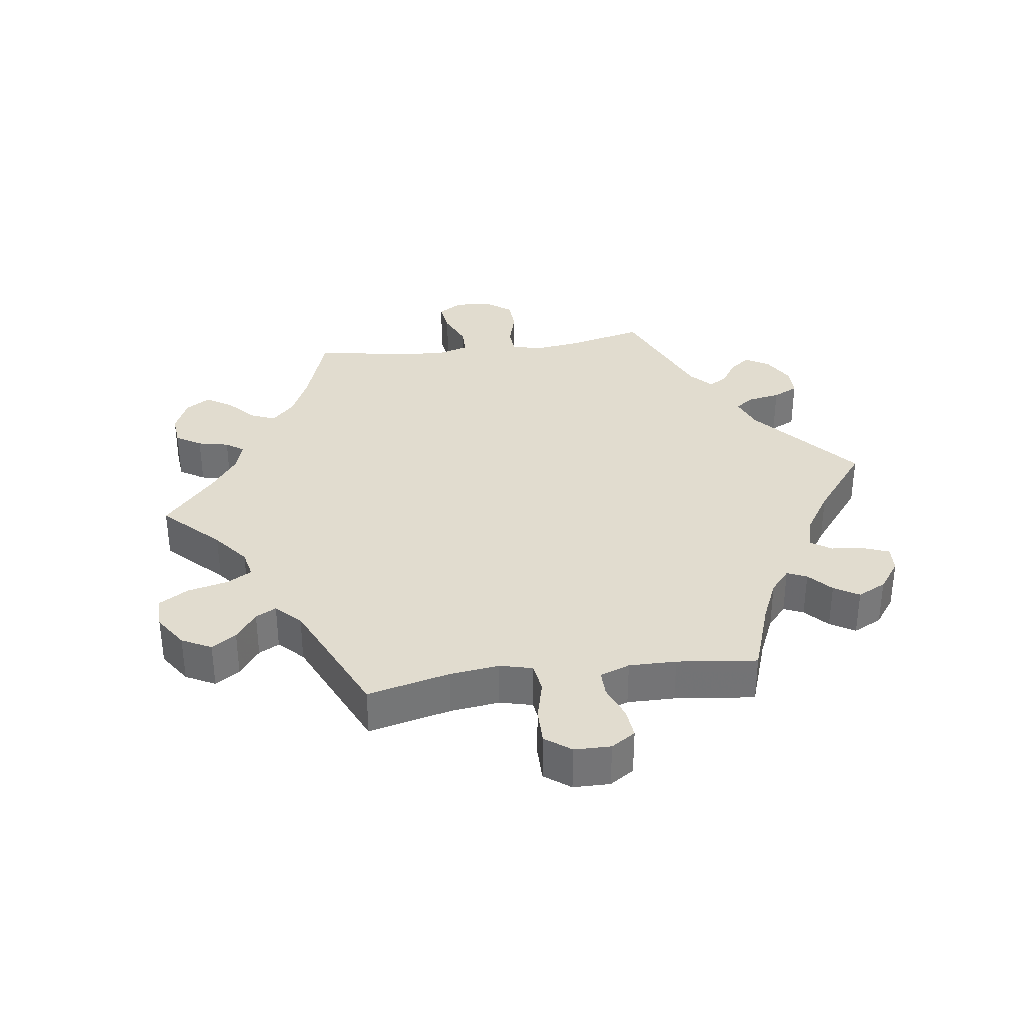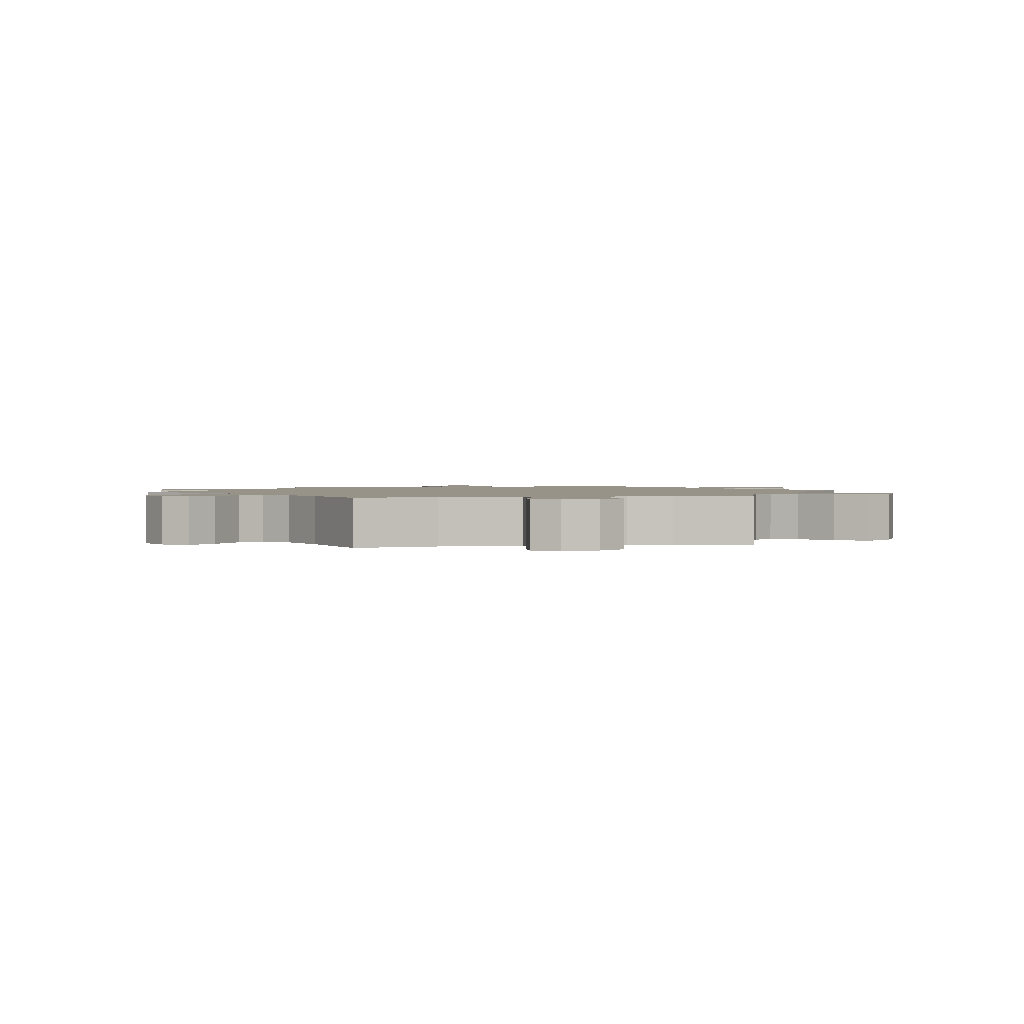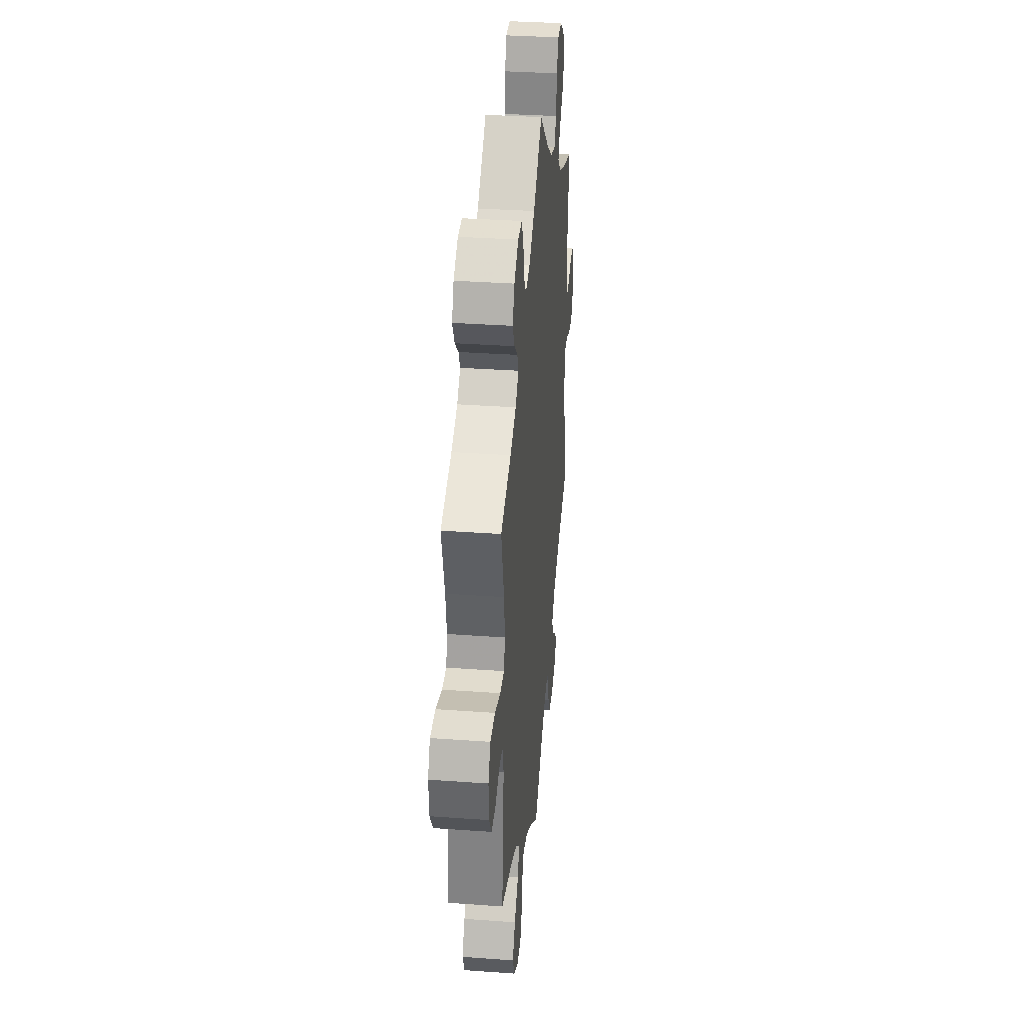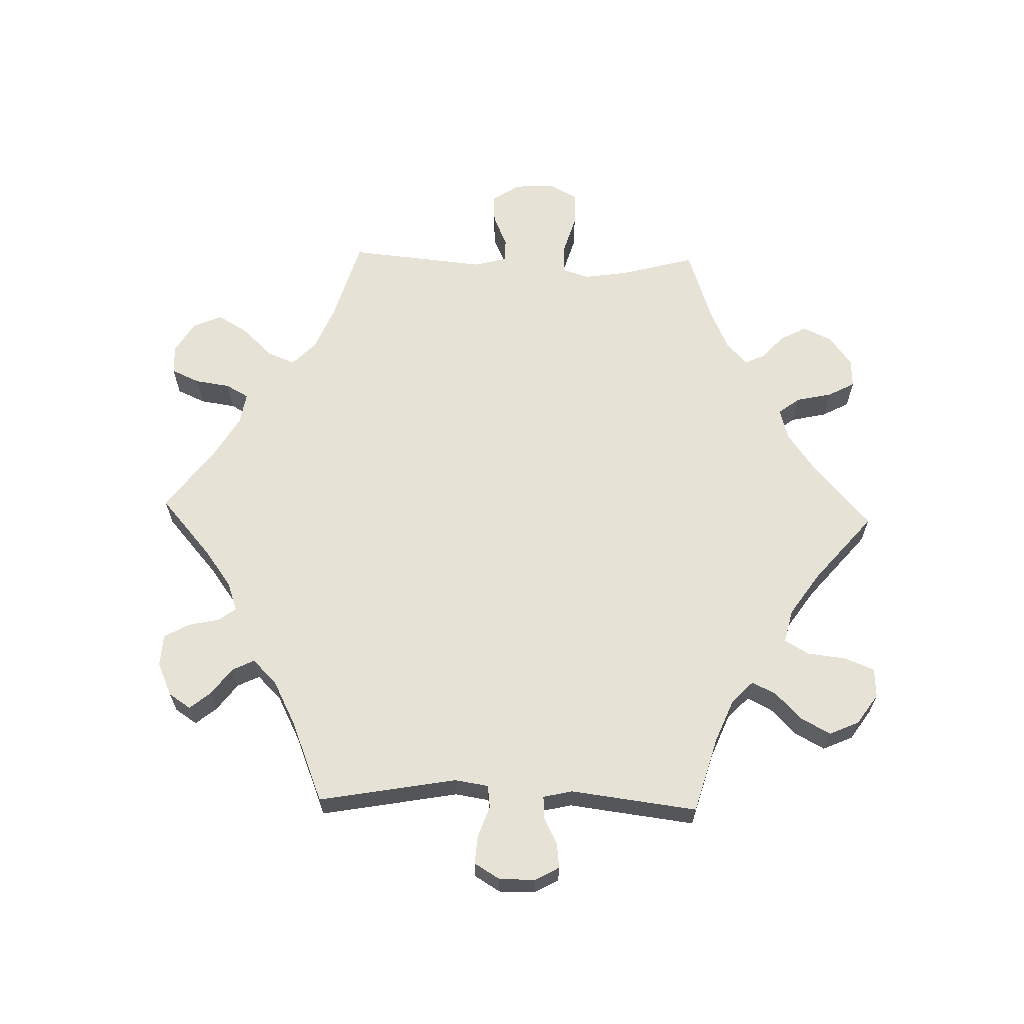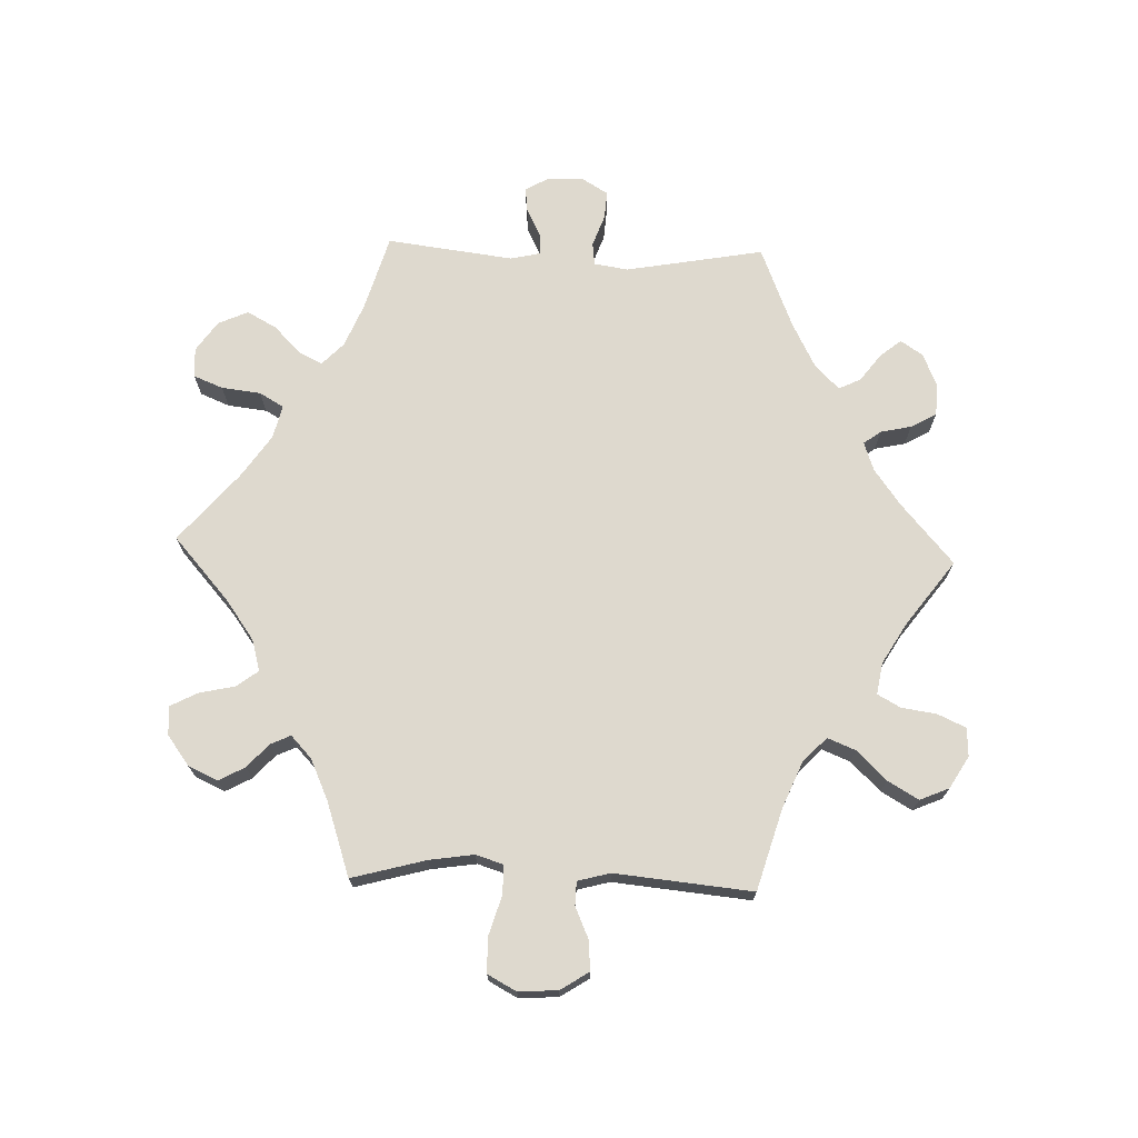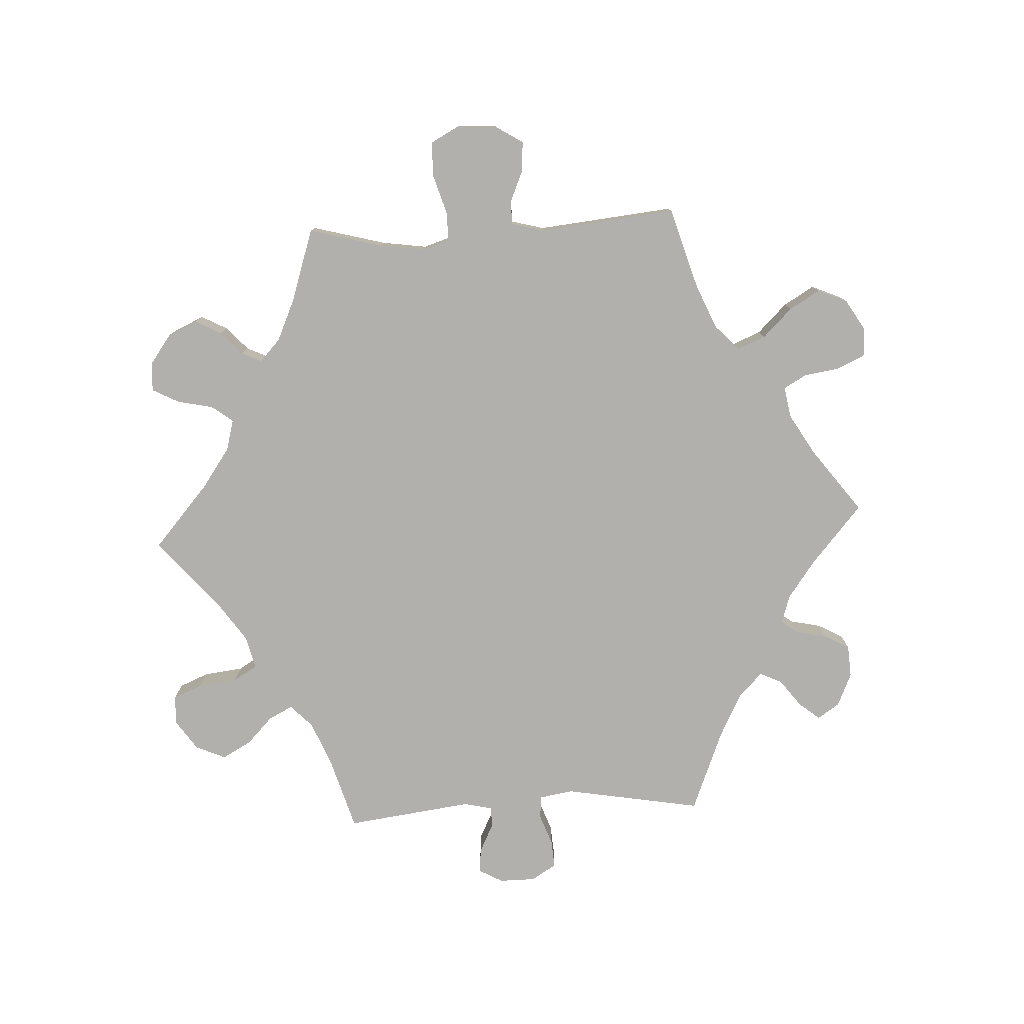
<metadata>
{"format":"obj","ext":"obj","renderer":"f3d","projection":"perspective","resolution":1024,"background":"white","views":[{"elev":34.2,"azim":142.2,"up":"+Y"},{"elev":1.6,"azim":20.5,"up":"+Y"},{"elev":34.0,"azim":95.6,"up":"+Z"},{"elev":63.9,"azim":-88.4,"up":"+Y"},{"elev":71.6,"azim":91.9,"up":"+Y"},{"elev":-78.6,"azim":93.1,"up":"+Y"}]}
</metadata>
<code>
v -0.388 0.07 0.322
v -0.323 0.07 0.349
v -0.29 0.07 0.381
v -0.308 0.07 0.417
v -0.348 0.07 0.456
v -0.372 0.07 0.5
v -0.352 0.07 0.545
v -0.307 0.07 0.576
v -0.263 0.07 0.574
v -0.245 0.07 0.53
v -0.238 0.07 0.471
v -0.217 0.07 0.435
v -0.167 0.07 0.447
v -0.103 0.07 0.491
v -0.001 0.07 0.578
v 0.093 0.07 0.495
v 0.153 0.07 0.452
v 0.2 0.07 0.439
v 0.224 0.07 0.471
v 0.236 0.07 0.525
v 0.257 0.07 0.565
v 0.3 0.07 0.563
v 0.345 0.07 0.53
v 0.365 0.07 0.486
v 0.344 0.07 0.447
v 0.309 0.07 0.415
v 0.295 0.07 0.385
v 0.328 0.07 0.354
v 0.39 0.07 0.326
v 0.5 0.07 0.289
v 0.47 0.07 0.178
v 0.46 0.07 0.111
v 0.473 0.07 0.07
v 0.516 0.07 0.07
v 0.576 0.07 0.088
v 0.628 0.07 0.087
v 0.651 0.07 0.044
v 0.647 0.07 -0.015
v 0.62 0.07 -0.057
v 0.576 0.07 -0.054
v 0.528 0.07 -0.033
v 0.493 0.07 -0.034
v 0.48 0.07 -0.083
v 0.5 0.07 -0.289
v 0.378 0.07 -0.325
v 0.309 0.07 -0.354
v 0.273 0.07 -0.389
v 0.29 0.07 -0.431
v 0.333 0.07 -0.475
v 0.36 0.07 -0.521
v 0.341 0.07 -0.565
v 0.294 0.07 -0.593
v 0.251 0.07 -0.591
v 0.232 0.07 -0.549
v 0.224 0.07 -0.496
v 0.205 0.07 -0.462
v 0.158 0.07 -0.47
v 0.097 0.07 -0.506
v 0 0.07 -0.578
v -0.089 0.07 -0.501
v -0.144 0.07 -0.461
v -0.187 0.07 -0.446
v -0.206 0.07 -0.472
v -0.216 0.07 -0.518
v -0.237 0.07 -0.556
v -0.285 0.07 -0.559
v -0.335 0.07 -0.537
v -0.357 0.07 -0.504
v -0.332 0.07 -0.473
v -0.291 0.07 -0.442
v -0.275 0.07 -0.409
v -0.311 0.07 -0.373
v -0.379 0.07 -0.338
v -0.501 0.07 -0.289
v -0.464 0.07 -0.082
v -0.472 0.07 -0.031
v -0.506 0.07 -0.027
v -0.553 0.07 -0.044
v -0.595 0.07 -0.047
v -0.618 0.07 -0.009
v -0.618 0.07 0.045
v -0.598 0.07 0.081
v -0.561 0.07 0.077
v -0.519 0.07 0.056
v -0.487 0.07 0.055
v -0.477 0.07 0.099
v -0.501 0.07 0.289
v -0.388 0 0.322
v -0.323 0 0.349
v -0.29 0 0.381
v -0.308 0 0.417
v -0.348 0 0.456
v -0.372 0 0.5
v -0.352 0 0.545
v -0.307 0 0.576
v -0.263 0 0.574
v -0.245 0 0.53
v -0.238 0 0.471
v -0.217 0 0.435
v -0.167 0 0.447
v -0.103 0 0.491
v -0.001 0 0.578
v 0.093 0 0.495
v 0.153 0 0.452
v 0.2 0 0.439
v 0.224 0 0.471
v 0.236 0 0.525
v 0.257 0 0.565
v 0.3 0 0.563
v 0.345 0 0.53
v 0.365 0 0.486
v 0.344 0 0.447
v 0.309 0 0.415
v 0.295 0 0.385
v 0.328 0 0.354
v 0.39 0 0.326
v 0.5 0 0.289
v 0.47 0 0.178
v 0.46 0 0.111
v 0.473 0 0.07
v 0.516 0 0.07
v 0.576 0 0.088
v 0.628 0 0.087
v 0.651 0 0.044
v 0.647 0 -0.015
v 0.62 0 -0.057
v 0.576 0 -0.054
v 0.528 0 -0.033
v 0.493 0 -0.034
v 0.48 0 -0.083
v 0.5 0 -0.289
v 0.378 0 -0.325
v 0.309 0 -0.354
v 0.273 0 -0.389
v 0.29 0 -0.431
v 0.333 0 -0.475
v 0.36 0 -0.521
v 0.341 0 -0.565
v 0.294 0 -0.593
v 0.251 0 -0.591
v 0.232 0 -0.549
v 0.224 0 -0.496
v 0.205 0 -0.462
v 0.158 0 -0.47
v 0.097 0 -0.506
v 0 0 -0.578
v -0.089 0 -0.501
v -0.144 0 -0.461
v -0.187 0 -0.446
v -0.206 0 -0.472
v -0.216 0 -0.518
v -0.237 0 -0.556
v -0.285 0 -0.559
v -0.335 0 -0.537
v -0.357 0 -0.504
v -0.332 0 -0.473
v -0.291 0 -0.442
v -0.275 0 -0.409
v -0.311 0 -0.373
v -0.379 0 -0.338
v -0.501 0 -0.289
v -0.464 0 -0.082
v -0.472 0 -0.031
v -0.506 0 -0.027
v -0.553 0 -0.044
v -0.595 0 -0.047
v -0.618 0 -0.009
v -0.618 0 0.045
v -0.598 0 0.081
v -0.561 0 0.077
v -0.519 0 0.056
v -0.487 0 0.055
v -0.477 0 0.099
v -0.501 0 0.289
f 86 87 1
f 85 86 1 2
f 81 82 83 84
f 81 84 85
f 80 81 85
f 77 78 79 80
f 76 77 80 85
f 73 74 75
f 72 73 75 76
f 71 72 76 85
f 67 68 69 70
f 67 70 71
f 66 67 71
f 63 64 65 66
f 62 63 66 71
f 61 62 71 85
f 58 59 60
f 57 58 60 61
f 56 57 61 85
f 52 53 54 55
f 52 55 56
f 51 52 56
f 48 49 50 51
f 47 48 51 56
f 43 44 45
f 42 43 45 46
f 38 39 40 41
f 38 41 42
f 37 38 42
f 34 35 36 37
f 33 34 37 42
f 32 33 42 46
f 29 30 31
f 28 29 31 32
f 27 28 32 46
f 23 24 25 26
f 23 26 27
f 22 23 27
f 19 20 21 22
f 18 19 22 27
f 17 18 27 46
f 14 15 16
f 13 14 16 17
f 12 13 17 46
f 8 9 10 11
f 8 11 12
f 7 8 12
f 4 5 6 7
f 3 4 7 12
f 47 56 85 2
f 12 46 47
f 2 3 12 47
f 88 174 173
f 89 88 173 172
f 171 170 169 168
f 172 171 168
f 172 168 167
f 167 166 165 164
f 172 167 164 163
f 162 161 160
f 163 162 160 159
f 172 163 159 158
f 157 156 155 154
f 158 157 154
f 158 154 153
f 153 152 151 150
f 158 153 150 149
f 172 158 149 148
f 147 146 145
f 148 147 145 144
f 172 148 144 143
f 142 141 140 139
f 143 142 139
f 143 139 138
f 138 137 136 135
f 143 138 135 134
f 132 131 130
f 133 132 130 129
f 128 127 126 125
f 129 128 125
f 129 125 124
f 124 123 122 121
f 129 124 121 120
f 133 129 120 119
f 118 117 116
f 119 118 116 115
f 133 119 115 114
f 113 112 111 110
f 114 113 110
f 114 110 109
f 109 108 107 106
f 114 109 106 105
f 133 114 105 104
f 103 102 101
f 104 103 101 100
f 133 104 100 99
f 98 97 96 95
f 99 98 95
f 99 95 94
f 94 93 92 91
f 99 94 91 90
f 89 172 143 134
f 134 133 99
f 134 99 90 89
f 1 88 89 2
f 2 89 90 3
f 3 90 91 4
f 4 91 92 5
f 5 92 93 6
f 6 93 94 7
f 7 94 95 8
f 8 95 96 9
f 9 96 97 10
f 10 97 98 11
f 11 98 99 12
f 12 99 100 13
f 13 100 101 14
f 14 101 102 15
f 15 102 103 16
f 16 103 104 17
f 17 104 105 18
f 18 105 106 19
f 19 106 107 20
f 20 107 108 21
f 21 108 109 22
f 22 109 110 23
f 23 110 111 24
f 24 111 112 25
f 25 112 113 26
f 26 113 114 27
f 27 114 115 28
f 28 115 116 29
f 29 116 117 30
f 30 117 118 31
f 31 118 119 32
f 32 119 120 33
f 33 120 121 34
f 34 121 122 35
f 35 122 123 36
f 36 123 124 37
f 37 124 125 38
f 38 125 126 39
f 39 126 127 40
f 40 127 128 41
f 41 128 129 42
f 42 129 130 43
f 43 130 131 44
f 44 131 132 45
f 45 132 133 46
f 46 133 134 47
f 47 134 135 48
f 48 135 136 49
f 49 136 137 50
f 50 137 138 51
f 51 138 139 52
f 52 139 140 53
f 53 140 141 54
f 54 141 142 55
f 55 142 143 56
f 56 143 144 57
f 57 144 145 58
f 58 145 146 59
f 59 146 147 60
f 60 147 148 61
f 61 148 149 62
f 62 149 150 63
f 63 150 151 64
f 64 151 152 65
f 65 152 153 66
f 66 153 154 67
f 67 154 155 68
f 68 155 156 69
f 69 156 157 70
f 70 157 158 71
f 71 158 159 72
f 72 159 160 73
f 73 160 161 74
f 74 161 162 75
f 75 162 163 76
f 76 163 164 77
f 77 164 165 78
f 78 165 166 79
f 79 166 167 80
f 80 167 168 81
f 81 168 169 82
f 82 169 170 83
f 83 170 171 84
f 84 171 172 85
f 85 172 173 86
f 86 173 174 87
f 87 174 88 1

</code>
